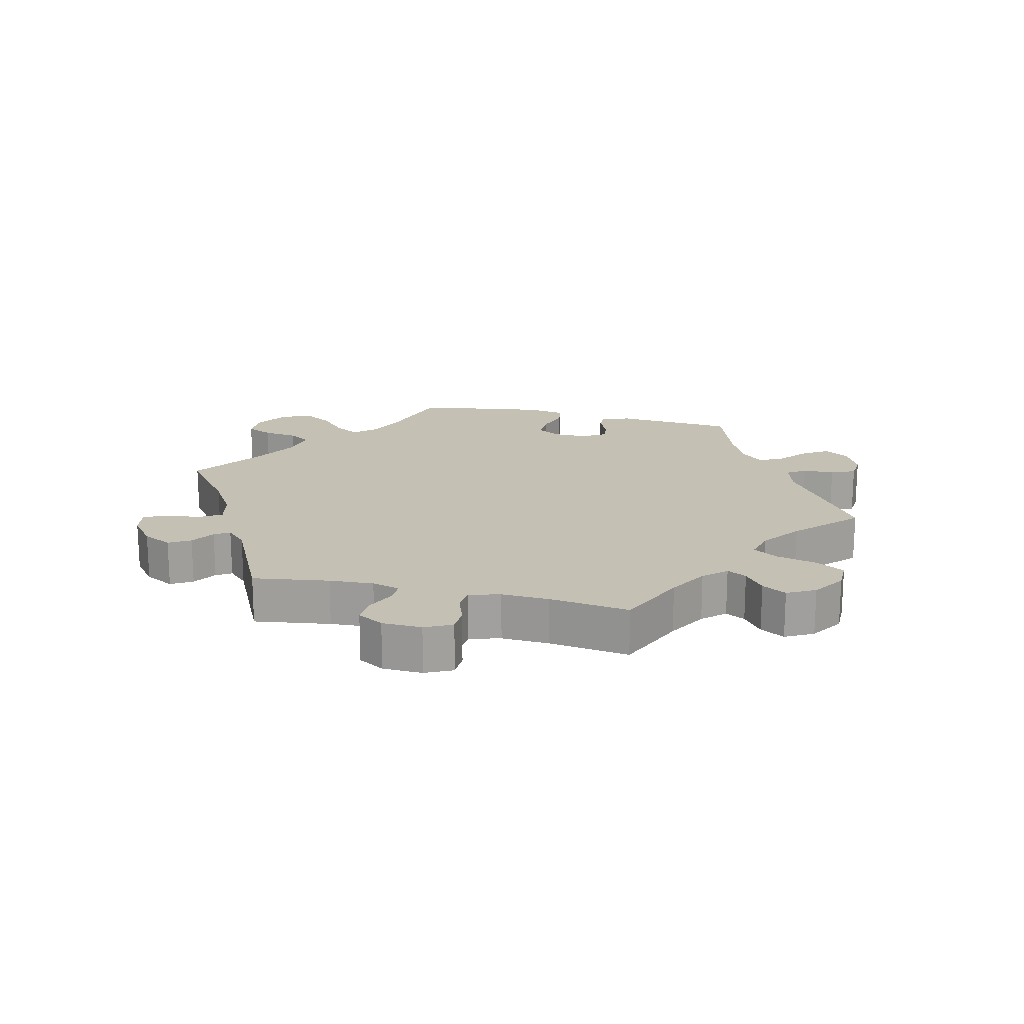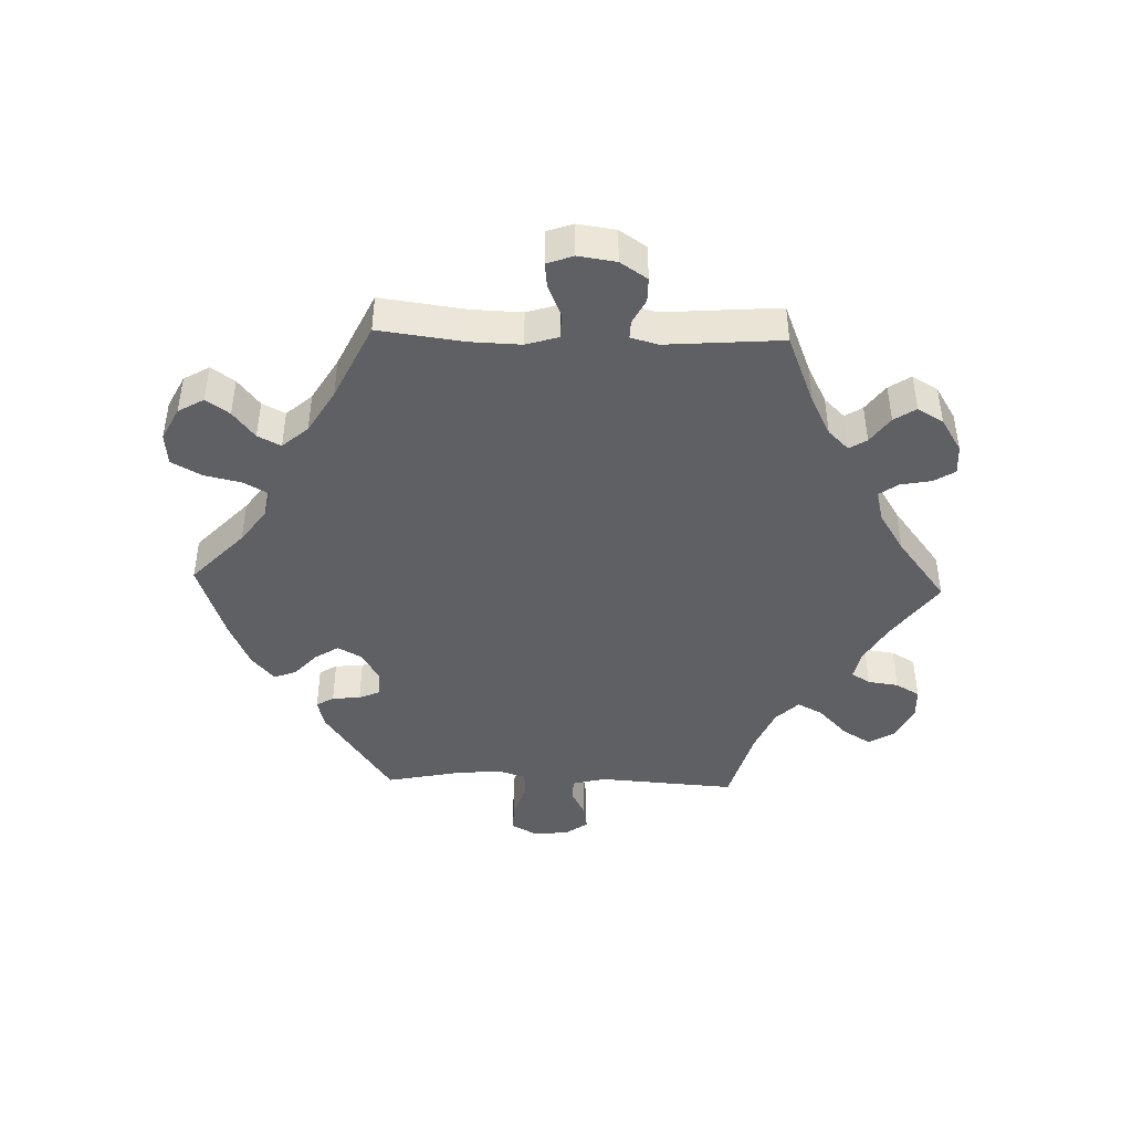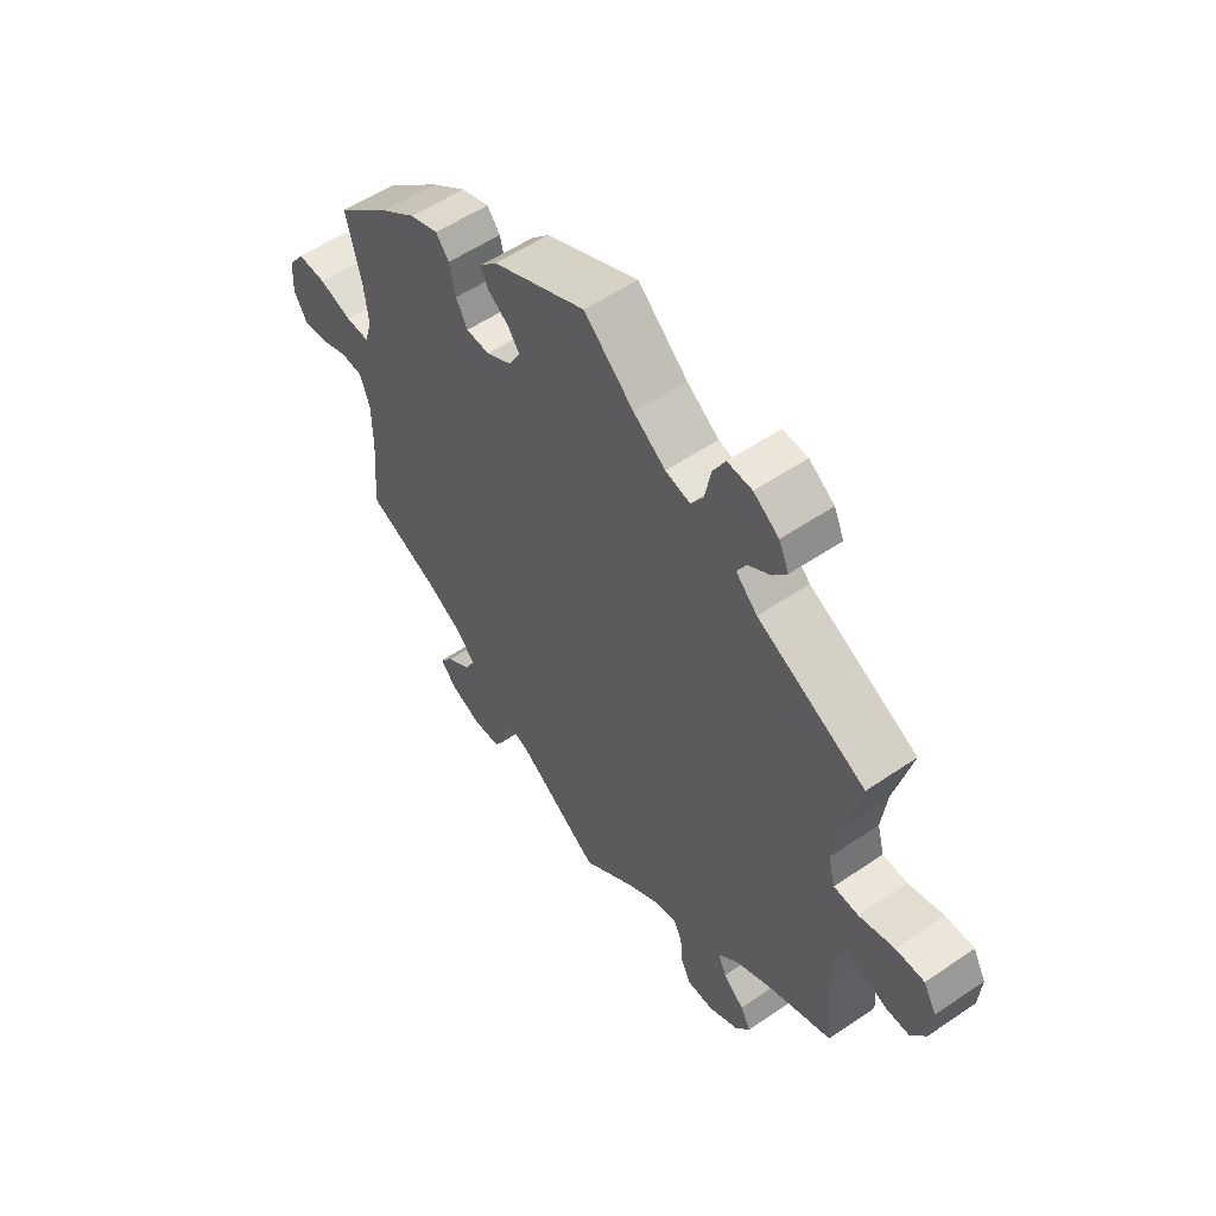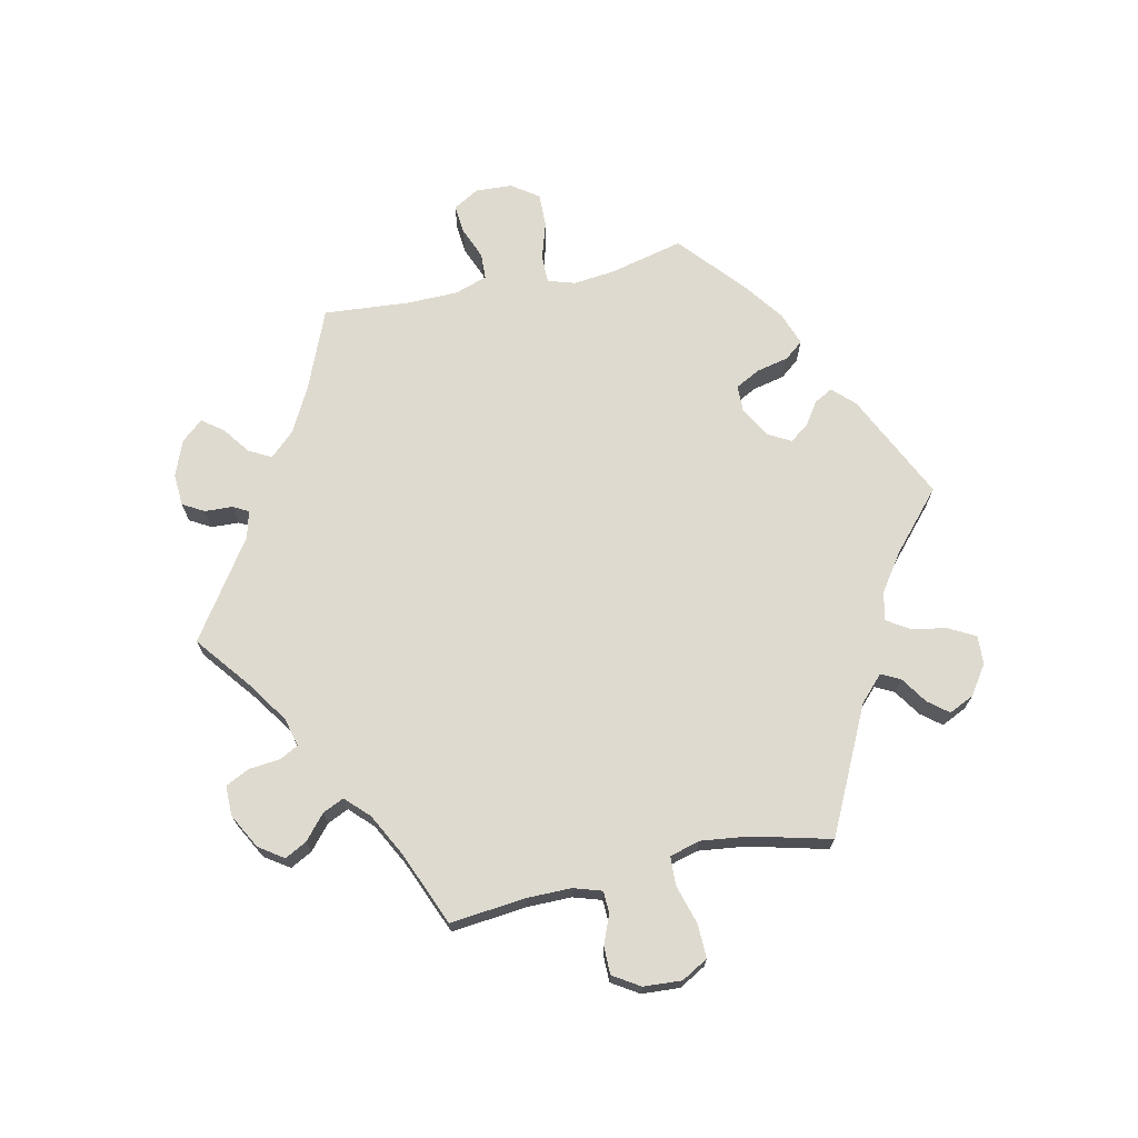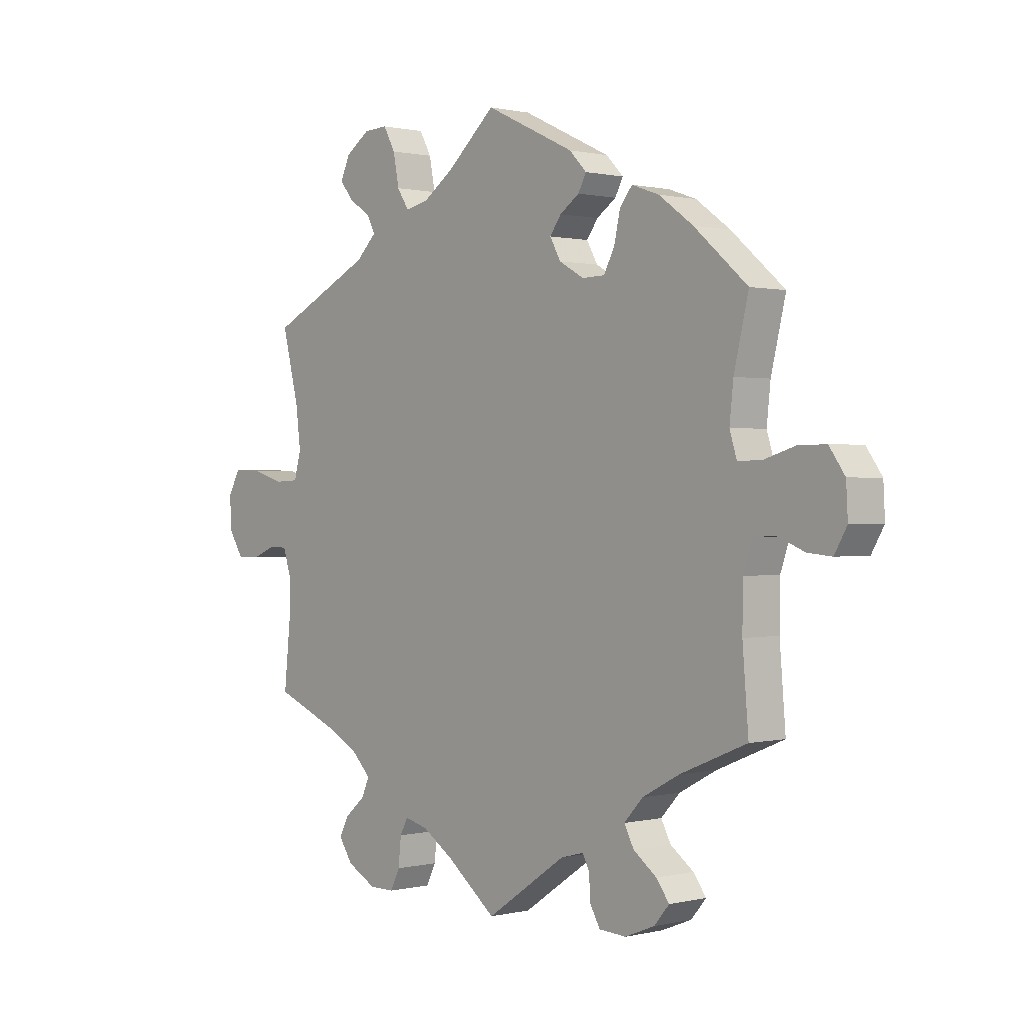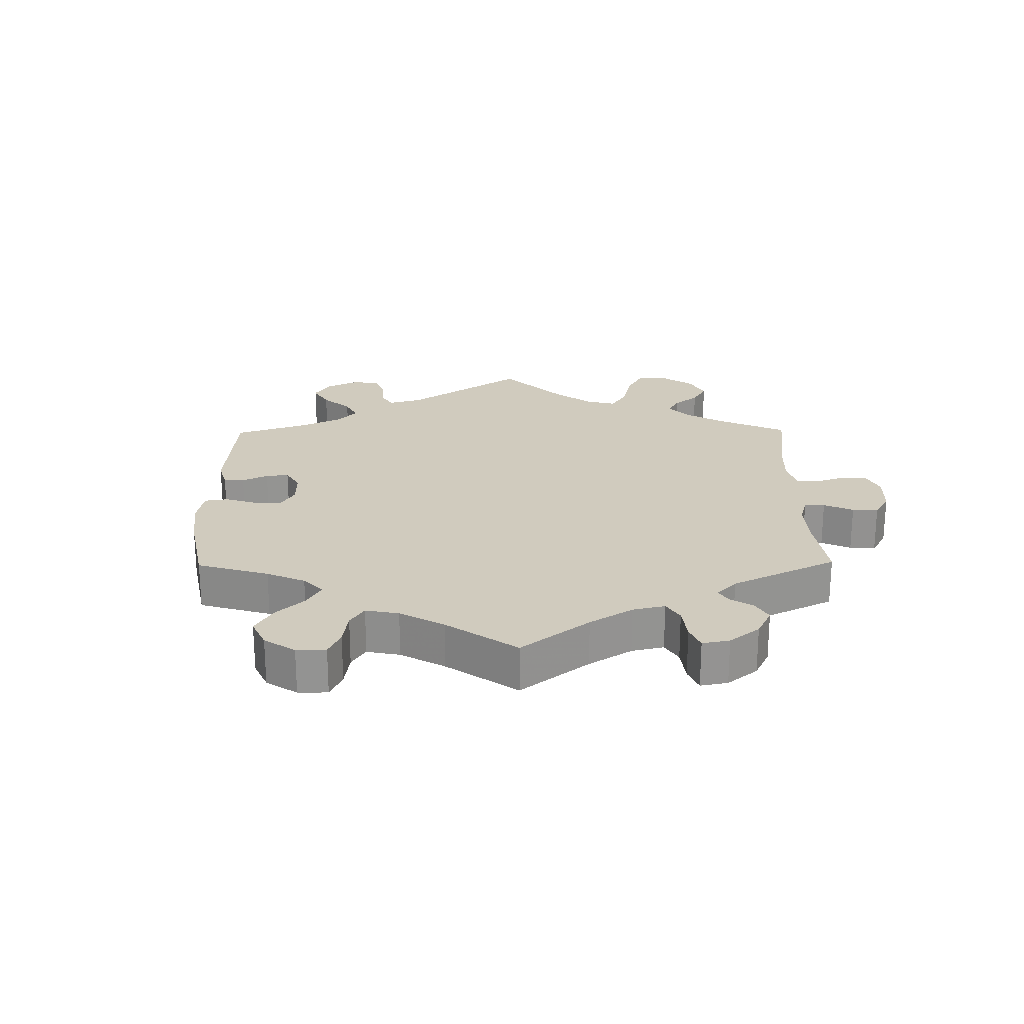
<metadata>
{"format":"obj","ext":"obj","renderer":"f3d","projection":"perspective","resolution":1024,"background":"white","views":[{"elev":18.3,"azim":-136.8,"up":"+Y"},{"elev":-43.7,"azim":148.1,"up":"+Y"},{"elev":55.2,"azim":-125.7,"up":"+Z"},{"elev":70.6,"azim":-102.4,"up":"+Y"},{"elev":0.6,"azim":48.7,"up":"+Z"},{"elev":23.5,"azim":119.2,"up":"+Y"}]}
</metadata>
<code>
v -0.489 0.07 -0.173
v -0.489 0.07 -0.104
v -0.503 0.07 -0.06
v -0.537 0.07 -0.059
v -0.581 0.07 -0.077
v -0.624 0.07 -0.077
v -0.65 0.07 -0.036
v -0.654 0.07 0.023
v -0.631 0.07 0.064
v -0.58 0.07 0.063
v -0.518 0.07 0.045
v -0.474 0.07 0.047
v -0.461 0.07 0.094
v -0.47 0.07 0.167
v -0.501 0.07 0.289
v -0.309 0.07 0.383
v -0.271 0.07 0.42
v -0.286 0.07 0.449
v -0.327 0.07 0.476
v -0.352 0.07 0.507
v -0.334 0.07 0.546
v -0.289 0.07 0.577
v -0.245 0.07 0.579
v -0.223 0.07 0.539
v -0.212 0.07 0.483
v -0.19 0.07 0.449
v -0.146 0.07 0.459
v -0.089 0.07 0.499
v 0 0.07 0.578
v 0.166 0.07 0.499
v 0.198 0.07 0.466
v 0.183 0.07 0.438
v 0.147 0.07 0.413
v 0.126 0.07 0.384
v 0.146 0.07 0.348
v 0.192 0.07 0.322
v 0.234 0.07 0.323
v 0.254 0.07 0.361
v 0.265 0.07 0.411
v 0.288 0.07 0.44
v 0.339 0.07 0.422
v 0.402 0.07 0.376
v 0.501 0.07 0.29
v 0.474 0.07 0.177
v 0.467 0.07 0.112
v 0.48 0.07 0.07
v 0.523 0.07 0.07
v 0.581 0.07 0.088
v 0.633 0.07 0.089
v 0.662 0.07 0.048
v 0.665 0.07 -0.009
v 0.642 0.07 -0.049
v 0.598 0.07 -0.045
v 0.548 0.07 -0.025
v 0.508 0.07 -0.027
v 0.491 0.07 -0.077
v 0.49 0.07 -0.156
v 0.501 0.07 -0.289
v 0.378 0.07 -0.34
v 0.309 0.07 -0.377
v 0.274 0.07 -0.415
v 0.292 0.07 -0.449
v 0.335 0.07 -0.481
v 0.359 0.07 -0.513
v 0.331 0.07 -0.546
v 0.276 0.07 -0.568
v 0.226 0.07 -0.565
v 0.207 0.07 -0.532
v 0.205 0.07 -0.489
v 0.192 0.07 -0.465
v 0.15 0.07 -0.476
v 0.001 0.07 -0.578
v -0.092 0.07 -0.505
v -0.149 0.07 -0.468
v -0.192 0.07 -0.457
v -0.207 0.07 -0.485
v -0.212 0.07 -0.535
v -0.23 0.07 -0.571
v -0.276 0.07 -0.571
v -0.33 0.07 -0.542
v -0.356 0.07 -0.504
v -0.338 0.07 -0.47
v -0.301 0.07 -0.438
v -0.286 0.07 -0.405
v -0.321 0.07 -0.37
v -0.386 0.07 -0.336
v -0.501 0.07 -0.289
v -0.489 0 -0.173
v -0.489 0 -0.104
v -0.503 0 -0.06
v -0.537 0 -0.059
v -0.581 0 -0.077
v -0.624 0 -0.077
v -0.65 0 -0.036
v -0.654 0 0.023
v -0.631 0 0.064
v -0.58 0 0.063
v -0.518 0 0.045
v -0.474 0 0.047
v -0.461 0 0.094
v -0.47 0 0.167
v -0.501 0 0.289
v -0.309 0 0.383
v -0.271 0 0.42
v -0.286 0 0.449
v -0.327 0 0.476
v -0.352 0 0.507
v -0.334 0 0.546
v -0.289 0 0.577
v -0.245 0 0.579
v -0.223 0 0.539
v -0.212 0 0.483
v -0.19 0 0.449
v -0.146 0 0.459
v -0.089 0 0.499
v 0 0 0.578
v 0.166 0 0.499
v 0.198 0 0.466
v 0.183 0 0.438
v 0.147 0 0.413
v 0.126 0 0.384
v 0.146 0 0.348
v 0.192 0 0.322
v 0.234 0 0.323
v 0.254 0 0.361
v 0.265 0 0.411
v 0.288 0 0.44
v 0.339 0 0.422
v 0.402 0 0.376
v 0.501 0 0.29
v 0.474 0 0.177
v 0.467 0 0.112
v 0.48 0 0.07
v 0.523 0 0.07
v 0.581 0 0.088
v 0.633 0 0.089
v 0.662 0 0.048
v 0.665 0 -0.009
v 0.642 0 -0.049
v 0.598 0 -0.045
v 0.548 0 -0.025
v 0.508 0 -0.027
v 0.491 0 -0.077
v 0.49 0 -0.156
v 0.501 0 -0.289
v 0.378 0 -0.34
v 0.309 0 -0.377
v 0.274 0 -0.415
v 0.292 0 -0.449
v 0.335 0 -0.481
v 0.359 0 -0.513
v 0.331 0 -0.546
v 0.276 0 -0.568
v 0.226 0 -0.565
v 0.207 0 -0.532
v 0.205 0 -0.489
v 0.192 0 -0.465
v 0.15 0 -0.476
v 0.001 0 -0.578
v -0.092 0 -0.505
v -0.149 0 -0.468
v -0.192 0 -0.457
v -0.207 0 -0.485
v -0.212 0 -0.535
v -0.23 0 -0.571
v -0.276 0 -0.571
v -0.33 0 -0.542
v -0.356 0 -0.504
v -0.338 0 -0.47
v -0.301 0 -0.438
v -0.286 0 -0.405
v -0.321 0 -0.37
v -0.386 0 -0.336
v -0.501 0 -0.289
f 86 87 1
f 85 86 1 2
f 84 85 2 3
f 80 81 82 83
f 80 83 84
f 79 80 84
f 76 77 78 79
f 75 76 79 84
f 74 75 84 3
f 71 72 73
f 70 71 73 74
f 66 67 68 69
f 66 69 70
f 65 66 70
f 62 63 64 65
f 61 62 65 70
f 60 61 70 74
f 57 58 59
f 56 57 59 60
f 55 56 60 74
f 51 52 53 54
f 51 54 55
f 50 51 55
f 47 48 49 50
f 46 47 50 55
f 45 46 55 74
f 41 42 43 44
f 38 39 40 41
f 37 38 41 44
f 36 37 44 45
f 30 31 32 33
f 28 29 30 33
f 27 28 33 34
f 26 27 34 35
f 22 23 24 25
f 22 25 26
f 21 22 26
f 18 19 20 21
f 17 18 21 26
f 16 17 26 35
f 14 15 16 35
f 8 9 10 11
f 8 11 12
f 7 8 12
f 4 5 6 7
f 3 4 7 12
f 74 3 12 13
f 35 36 45 74
f 13 14 35 74
f 88 174 173
f 89 88 173 172
f 90 89 172 171
f 170 169 168 167
f 171 170 167
f 171 167 166
f 166 165 164 163
f 171 166 163 162
f 90 171 162 161
f 160 159 158
f 161 160 158 157
f 156 155 154 153
f 157 156 153
f 157 153 152
f 152 151 150 149
f 157 152 149 148
f 161 157 148 147
f 146 145 144
f 147 146 144 143
f 161 147 143 142
f 141 140 139 138
f 142 141 138
f 142 138 137
f 137 136 135 134
f 142 137 134 133
f 161 142 133 132
f 131 130 129 128
f 128 127 126 125
f 131 128 125 124
f 132 131 124 123
f 120 119 118 117
f 120 117 116 115
f 121 120 115 114
f 122 121 114 113
f 112 111 110 109
f 113 112 109
f 113 109 108
f 108 107 106 105
f 113 108 105 104
f 122 113 104 103
f 122 103 102 101
f 98 97 96 95
f 99 98 95
f 99 95 94
f 94 93 92 91
f 99 94 91 90
f 100 99 90 161
f 161 132 123 122
f 161 122 101 100
f 1 88 89 2
f 2 89 90 3
f 3 90 91 4
f 4 91 92 5
f 5 92 93 6
f 6 93 94 7
f 7 94 95 8
f 8 95 96 9
f 9 96 97 10
f 10 97 98 11
f 11 98 99 12
f 12 99 100 13
f 13 100 101 14
f 14 101 102 15
f 15 102 103 16
f 16 103 104 17
f 17 104 105 18
f 18 105 106 19
f 19 106 107 20
f 20 107 108 21
f 21 108 109 22
f 22 109 110 23
f 23 110 111 24
f 24 111 112 25
f 25 112 113 26
f 26 113 114 27
f 27 114 115 28
f 28 115 116 29
f 29 116 117 30
f 30 117 118 31
f 31 118 119 32
f 32 119 120 33
f 33 120 121 34
f 34 121 122 35
f 35 122 123 36
f 36 123 124 37
f 37 124 125 38
f 38 125 126 39
f 39 126 127 40
f 40 127 128 41
f 41 128 129 42
f 42 129 130 43
f 43 130 131 44
f 44 131 132 45
f 45 132 133 46
f 46 133 134 47
f 47 134 135 48
f 48 135 136 49
f 49 136 137 50
f 50 137 138 51
f 51 138 139 52
f 52 139 140 53
f 53 140 141 54
f 54 141 142 55
f 55 142 143 56
f 56 143 144 57
f 57 144 145 58
f 58 145 146 59
f 59 146 147 60
f 60 147 148 61
f 61 148 149 62
f 62 149 150 63
f 63 150 151 64
f 64 151 152 65
f 65 152 153 66
f 66 153 154 67
f 67 154 155 68
f 68 155 156 69
f 69 156 157 70
f 70 157 158 71
f 71 158 159 72
f 72 159 160 73
f 73 160 161 74
f 74 161 162 75
f 75 162 163 76
f 76 163 164 77
f 77 164 165 78
f 78 165 166 79
f 79 166 167 80
f 80 167 168 81
f 81 168 169 82
f 82 169 170 83
f 83 170 171 84
f 84 171 172 85
f 85 172 173 86
f 86 173 174 87
f 87 174 88 1

</code>
